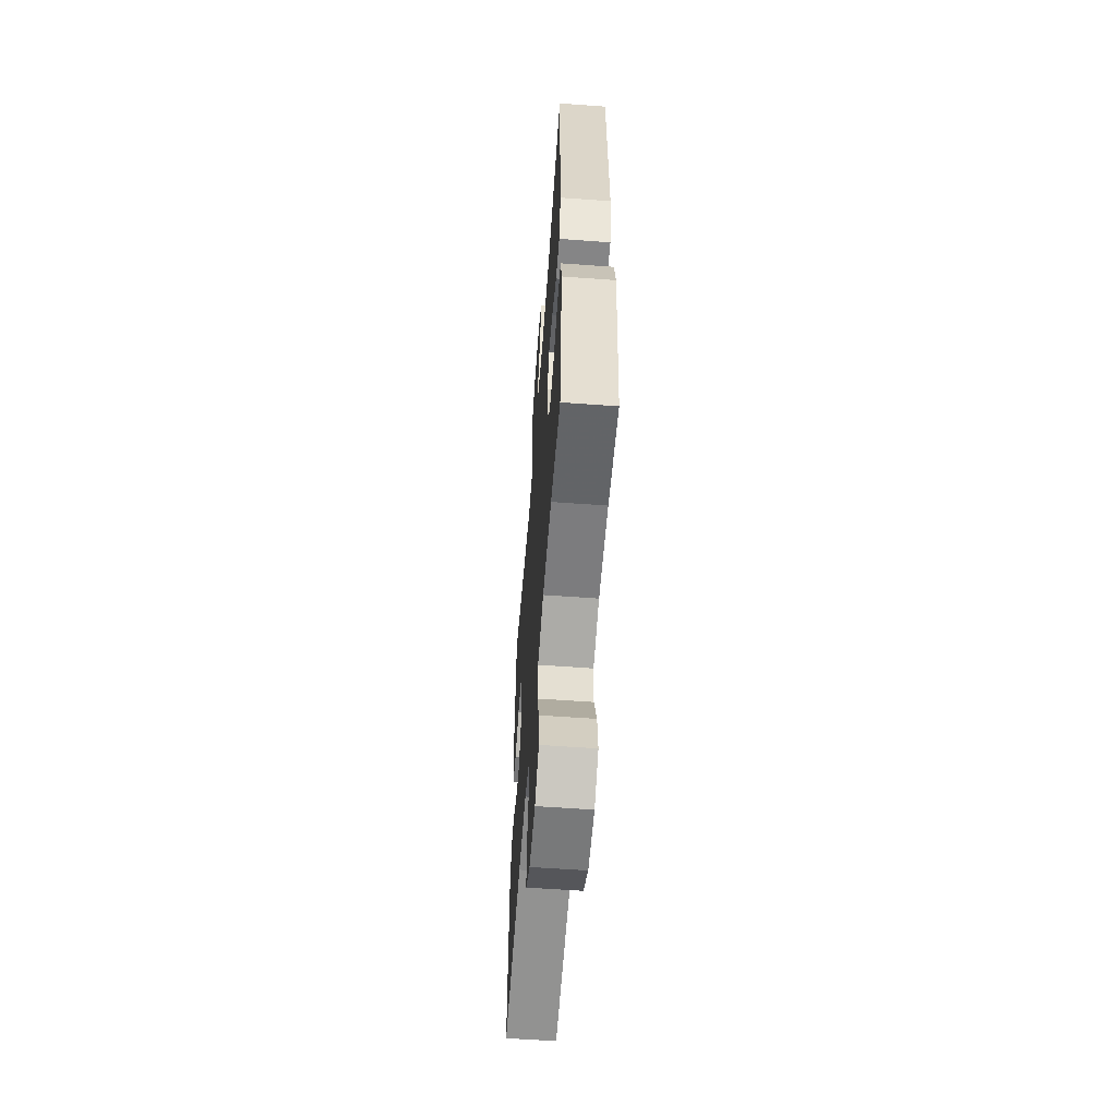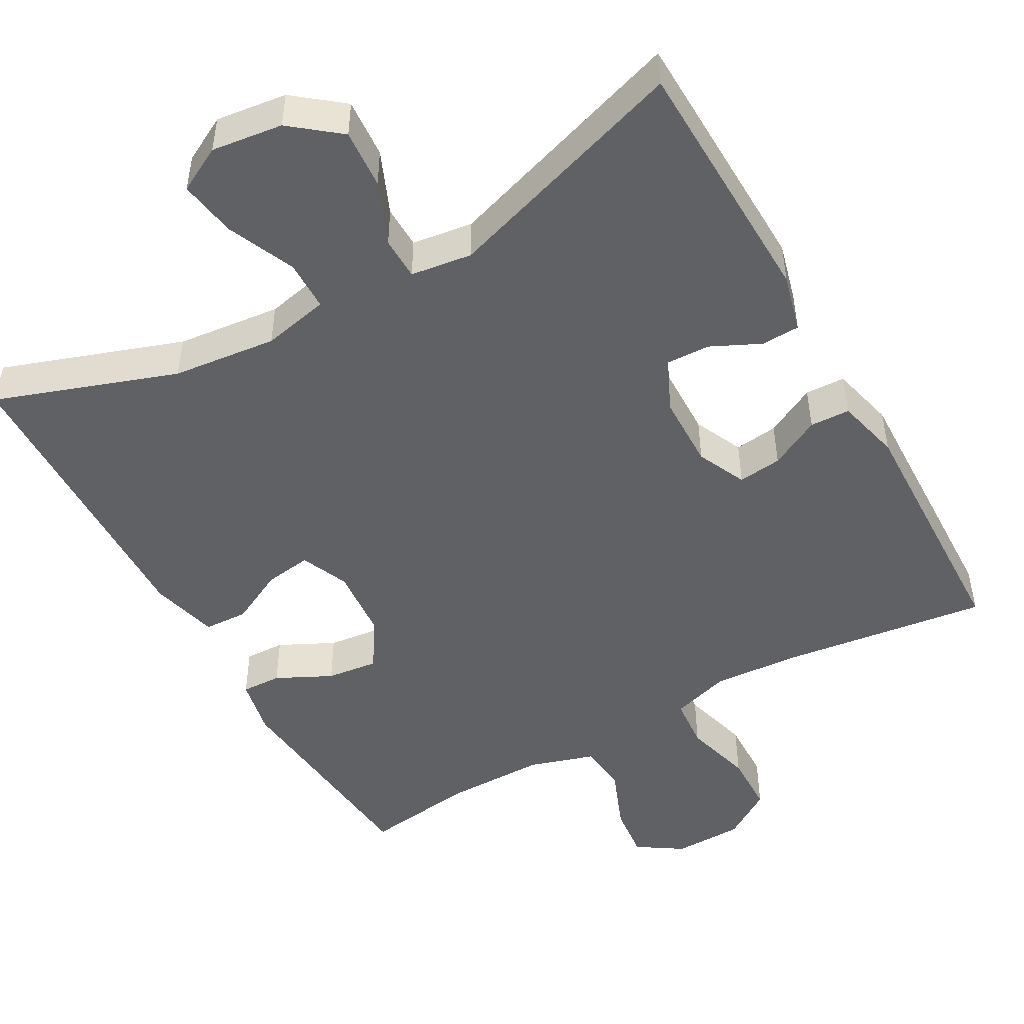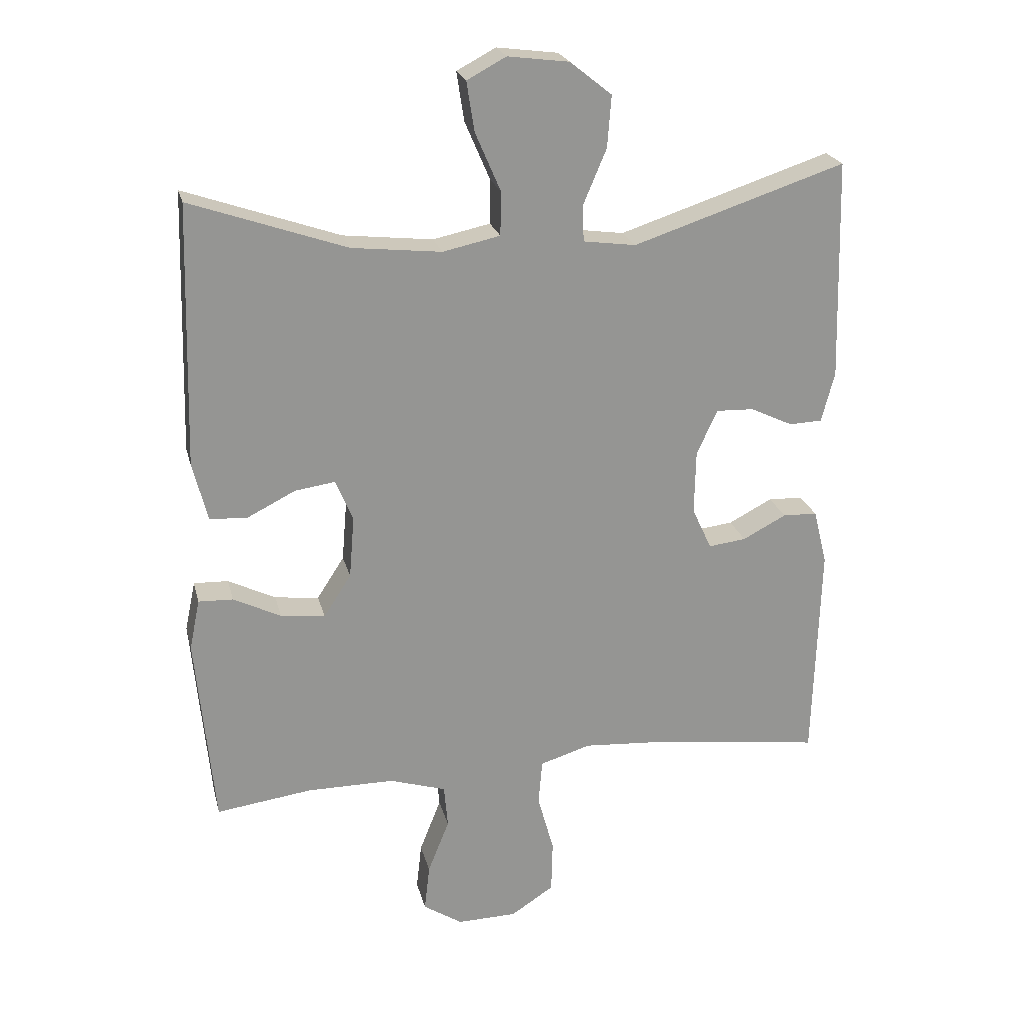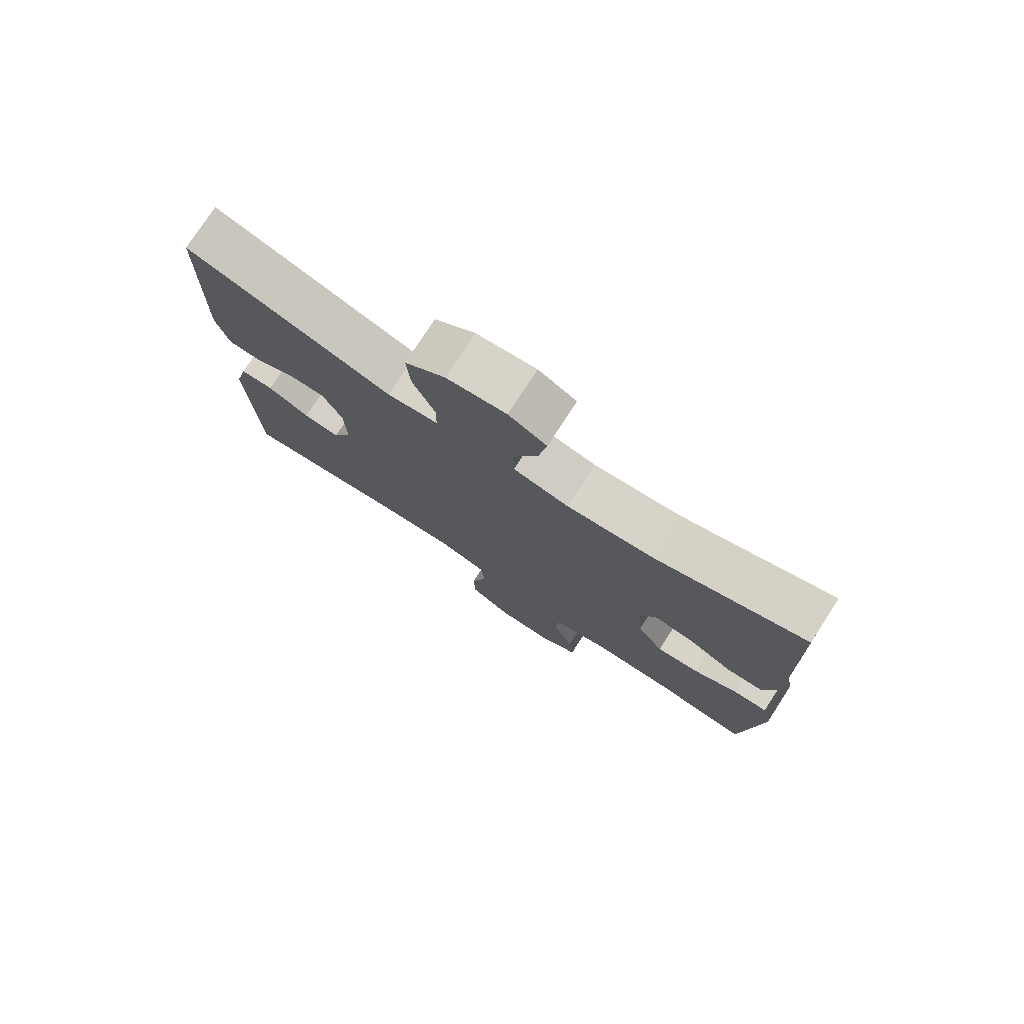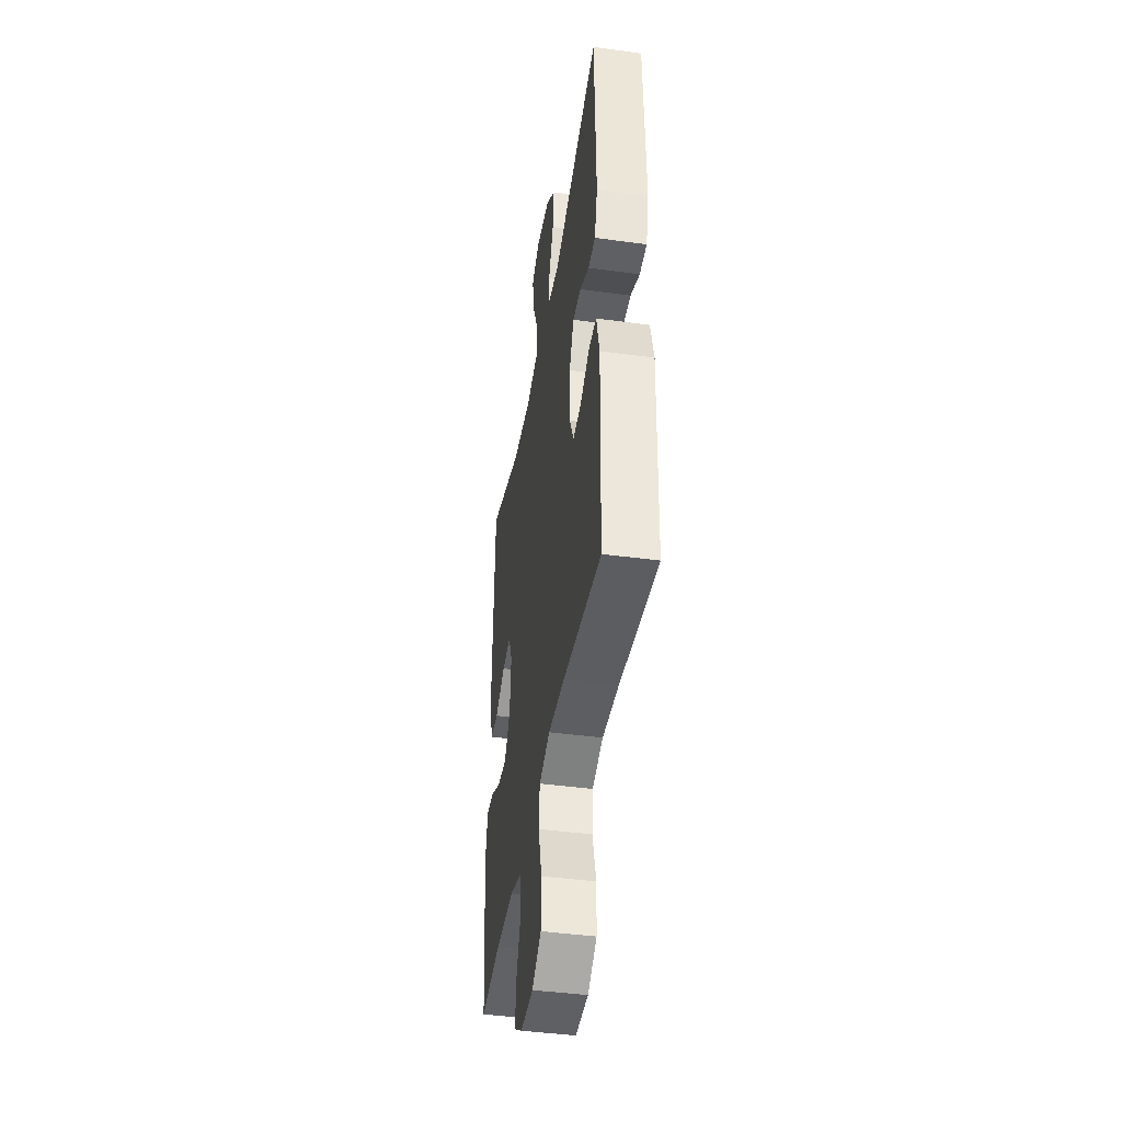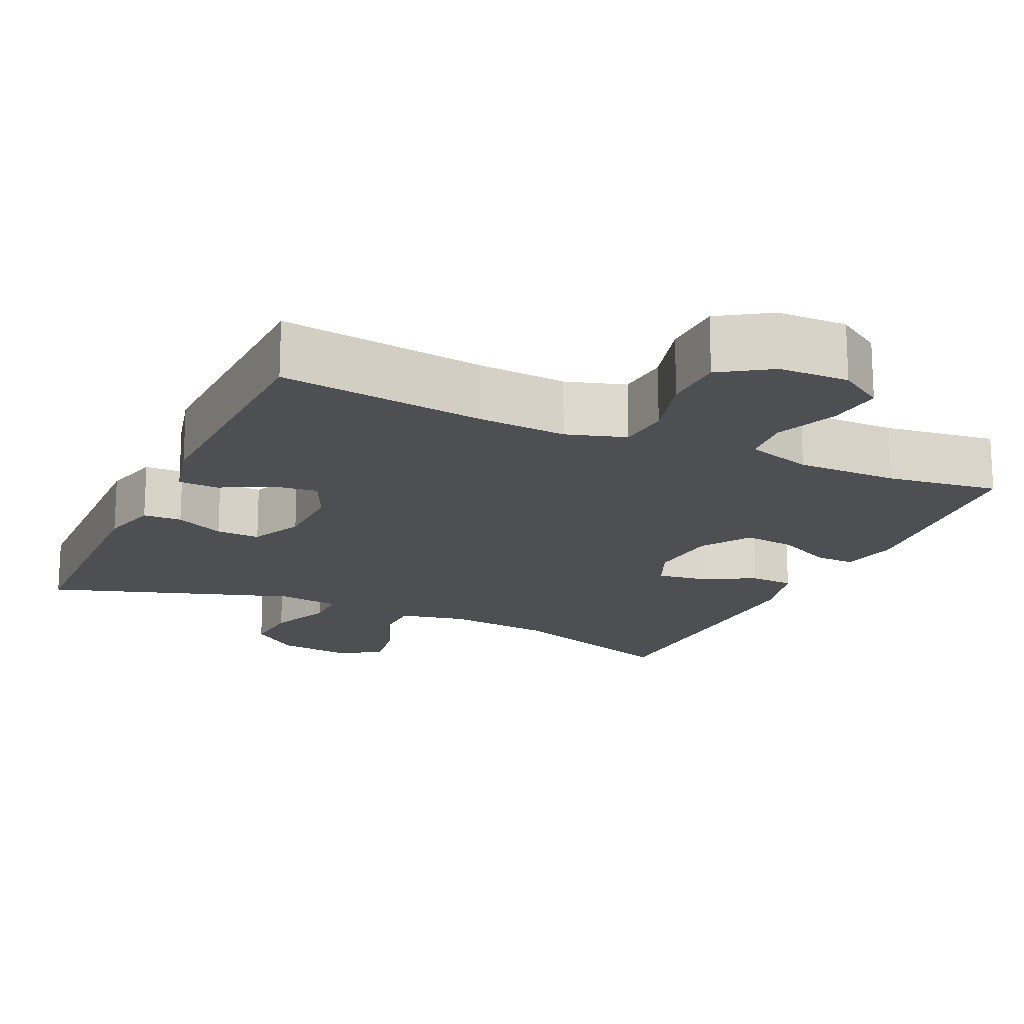
<metadata>
{"format":"obj","ext":"obj","renderer":"f3d","projection":"perspective","resolution":1024,"background":"white","views":[{"elev":-58.9,"azim":-94.3,"up":"+Z"},{"elev":-48.6,"azim":29.3,"up":"+Y"},{"elev":22.7,"azim":-13.3,"up":"+Z"},{"elev":77.3,"azim":-146.9,"up":"+Z"},{"elev":-42.8,"azim":80.8,"up":"+Z"},{"elev":-17.6,"azim":155.3,"up":"+Y"}]}
</metadata>
<code>
v 0.5 0.07 -0.5
v 0.229 0.07 -0.465
v 0.112 0.07 -0.457
v 0.034 0.07 -0.481
v 0.028 0.07 -0.55
v 0.053 0.07 -0.641
v 0.051 0.07 -0.722
v -0.015 0.07 -0.765
v -0.107 0.07 -0.767
v -0.167 0.07 -0.728
v -0.159 0.07 -0.656
v -0.126 0.07 -0.573
v -0.132 0.07 -0.507
v -0.219 0.07 -0.48
v -0.353 0.07 -0.48
v -0.5 0.07 -0.5
v -0.528 0.07 -0.204
v -0.512 0.07 -0.127
v -0.459 0.07 -0.129
v -0.386 0.07 -0.165
v -0.318 0.07 -0.173
v -0.276 0.07 -0.108
v -0.268 0.07 -0.012
v -0.295 0.07 0.051
v -0.357 0.07 0.042
v -0.43 0.07 0.005
v -0.488 0.07 0.008
v -0.511 0.07 0.098
v -0.5 0.07 0.5
v -0.261 0.07 0.417
v -0.123 0.07 0.402
v -0.035 0.07 0.421
v -0.034 0.07 0.488
v -0.073 0.07 0.578
v -0.085 0.07 0.654
v -0.025 0.07 0.686
v 0.069 0.07 0.674
v 0.133 0.07 0.623
v 0.127 0.07 0.544
v 0.092 0.07 0.461
v 0.093 0.07 0.404
v 0.174 0.07 0.393
v 0.5 0.07 0.5
v 0.509 0.07 0.161
v 0.489 0.07 0.084
v 0.438 0.07 0.082
v 0.373 0.07 0.113
v 0.315 0.07 0.115
v 0.283 0.07 0.046
v 0.281 0.07 -0.052
v 0.311 0.07 -0.117
v 0.369 0.07 -0.11
v 0.436 0.07 -0.075
v 0.489 0.07 -0.077
v 0.51 0.07 -0.162
v 0.5 0 -0.5
v 0.229 0 -0.465
v 0.112 0 -0.457
v 0.034 0 -0.481
v 0.028 0 -0.55
v 0.053 0 -0.641
v 0.051 0 -0.722
v -0.015 0 -0.765
v -0.107 0 -0.767
v -0.167 0 -0.728
v -0.159 0 -0.656
v -0.126 0 -0.573
v -0.132 0 -0.507
v -0.219 0 -0.48
v -0.353 0 -0.48
v -0.5 0 -0.5
v -0.528 0 -0.204
v -0.512 0 -0.127
v -0.459 0 -0.129
v -0.386 0 -0.165
v -0.318 0 -0.173
v -0.276 0 -0.108
v -0.268 0 -0.012
v -0.295 0 0.051
v -0.357 0 0.042
v -0.43 0 0.005
v -0.488 0 0.008
v -0.511 0 0.098
v -0.5 0 0.5
v -0.261 0 0.417
v -0.123 0 0.402
v -0.035 0 0.421
v -0.034 0 0.488
v -0.073 0 0.578
v -0.085 0 0.654
v -0.025 0 0.686
v 0.069 0 0.674
v 0.133 0 0.623
v 0.127 0 0.544
v 0.092 0 0.461
v 0.093 0 0.404
v 0.174 0 0.393
v 0.5 0 0.5
v 0.509 0 0.161
v 0.489 0 0.084
v 0.438 0 0.082
v 0.373 0 0.113
v 0.315 0 0.115
v 0.283 0 0.046
v 0.281 0 -0.052
v 0.311 0 -0.117
v 0.369 0 -0.11
v 0.436 0 -0.075
v 0.489 0 -0.077
v 0.51 0 -0.162
f 52 53 54 55
f 51 52 55 1
f 44 45 46 47
f 42 43 44 47
f 41 42 47 48
f 37 38 39 40
f 37 40 41
f 36 37 41
f 33 34 35 36
f 32 33 36 41
f 31 32 41 48
f 27 28 29 30
f 25 26 27 30
f 24 25 30 31
f 23 24 31 48
f 17 18 19 20
f 15 16 17 20
f 14 15 20 21
f 13 14 21 22
f 9 10 11 12
f 9 12 13
f 8 9 13
f 5 6 7 8
f 4 5 8 13
f 3 4 13 22
f 51 1 2
f 50 51 2 3
f 22 23 48 49
f 3 22 49 50
f 110 109 108 107
f 56 110 107 106
f 102 101 100 99
f 102 99 98 97
f 103 102 97 96
f 95 94 93 92
f 96 95 92
f 96 92 91
f 91 90 89 88
f 96 91 88 87
f 103 96 87 86
f 85 84 83 82
f 85 82 81 80
f 86 85 80 79
f 103 86 79 78
f 75 74 73 72
f 75 72 71 70
f 76 75 70 69
f 77 76 69 68
f 67 66 65 64
f 68 67 64
f 68 64 63
f 63 62 61 60
f 68 63 60 59
f 77 68 59 58
f 57 56 106
f 58 57 106 105
f 104 103 78 77
f 105 104 77 58
f 1 56 57 2
f 2 57 58 3
f 3 58 59 4
f 4 59 60 5
f 5 60 61 6
f 6 61 62 7
f 7 62 63 8
f 8 63 64 9
f 9 64 65 10
f 10 65 66 11
f 11 66 67 12
f 12 67 68 13
f 13 68 69 14
f 14 69 70 15
f 15 70 71 16
f 16 71 72 17
f 17 72 73 18
f 18 73 74 19
f 19 74 75 20
f 20 75 76 21
f 21 76 77 22
f 22 77 78 23
f 23 78 79 24
f 24 79 80 25
f 25 80 81 26
f 26 81 82 27
f 27 82 83 28
f 28 83 84 29
f 29 84 85 30
f 30 85 86 31
f 31 86 87 32
f 32 87 88 33
f 33 88 89 34
f 34 89 90 35
f 35 90 91 36
f 36 91 92 37
f 37 92 93 38
f 38 93 94 39
f 39 94 95 40
f 40 95 96 41
f 41 96 97 42
f 42 97 98 43
f 43 98 99 44
f 44 99 100 45
f 45 100 101 46
f 46 101 102 47
f 47 102 103 48
f 48 103 104 49
f 49 104 105 50
f 50 105 106 51
f 51 106 107 52
f 52 107 108 53
f 53 108 109 54
f 54 109 110 55
f 55 110 56 1

</code>
